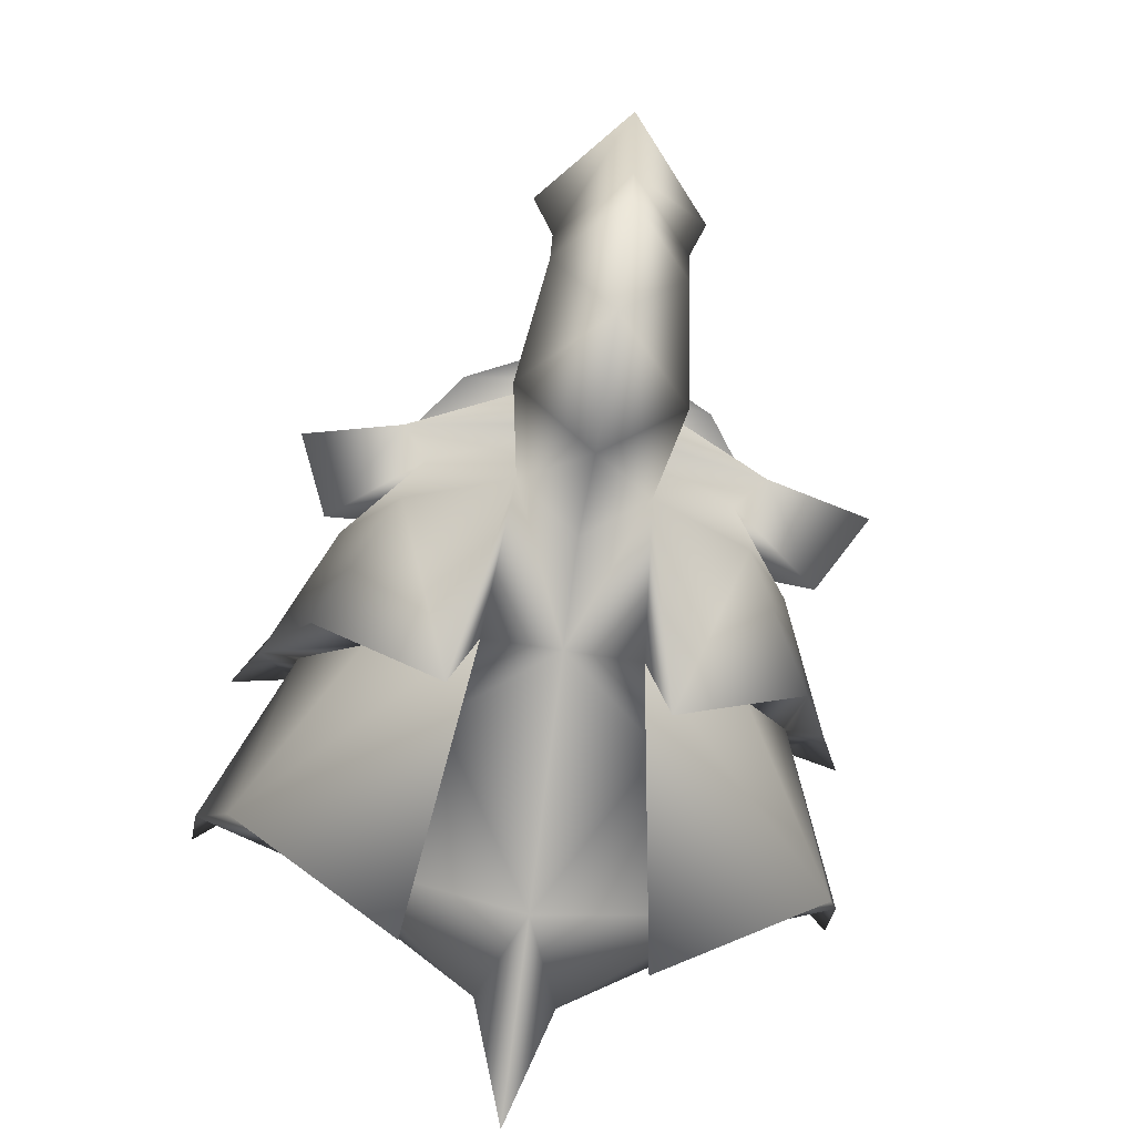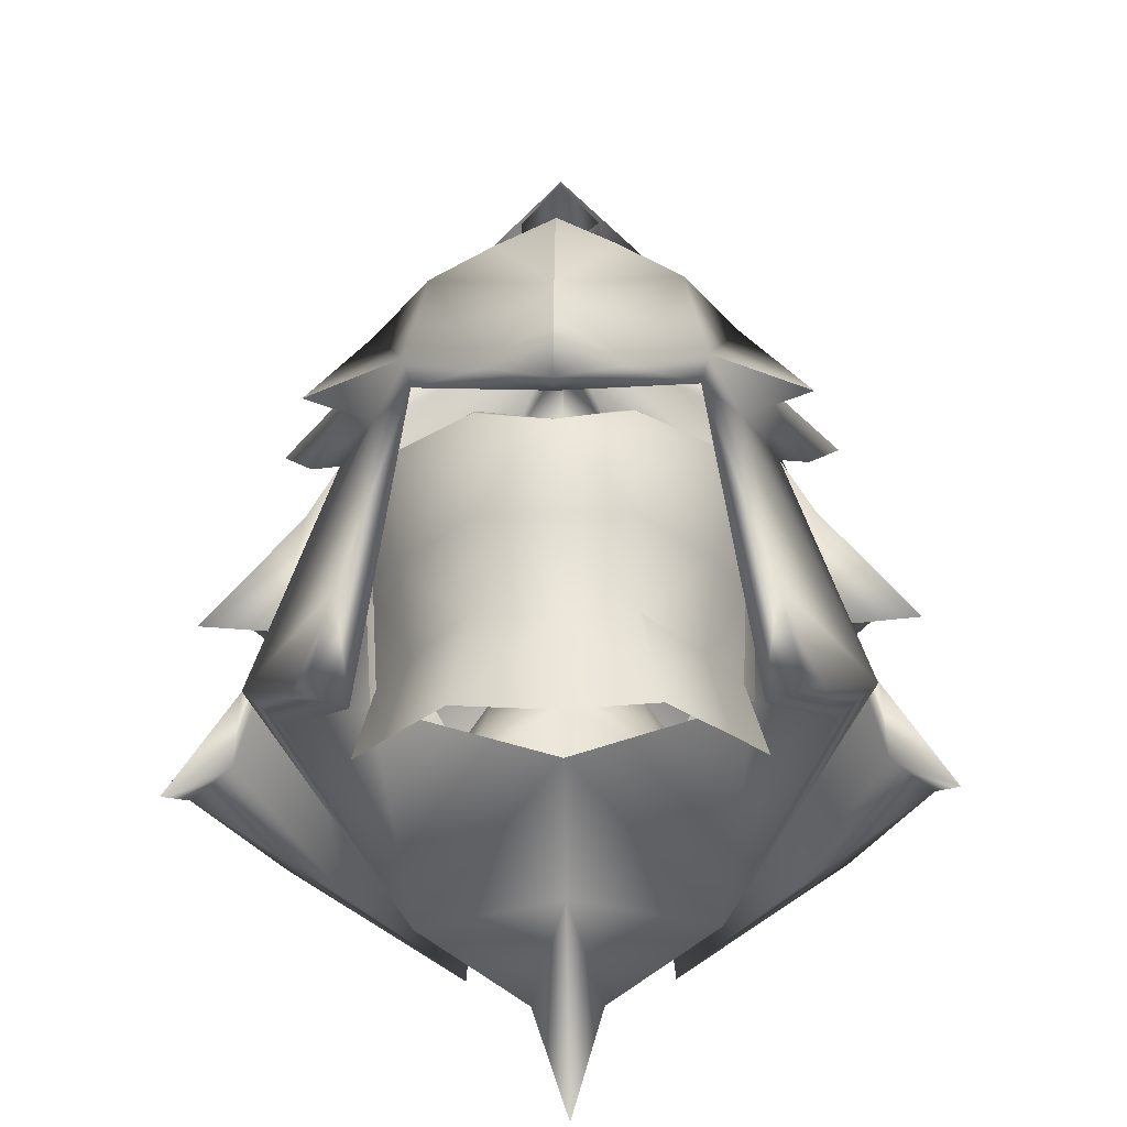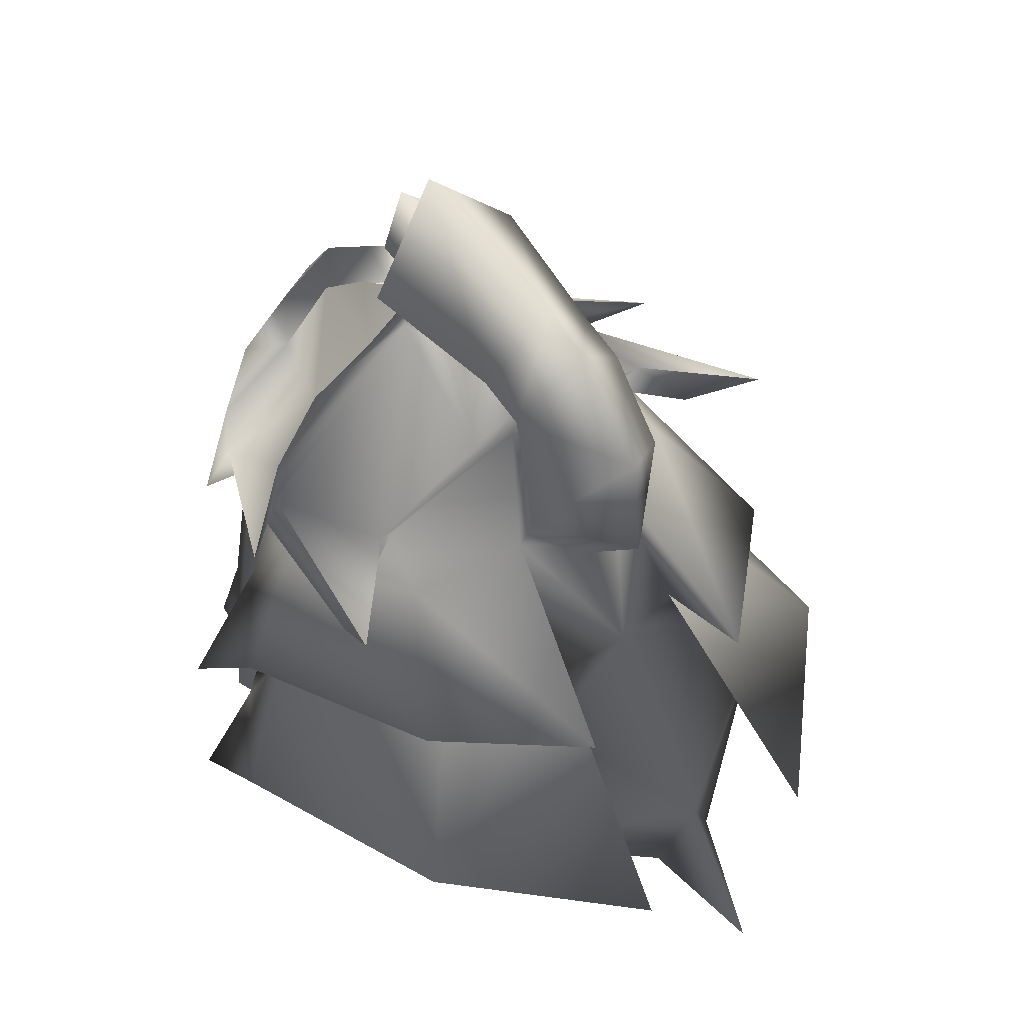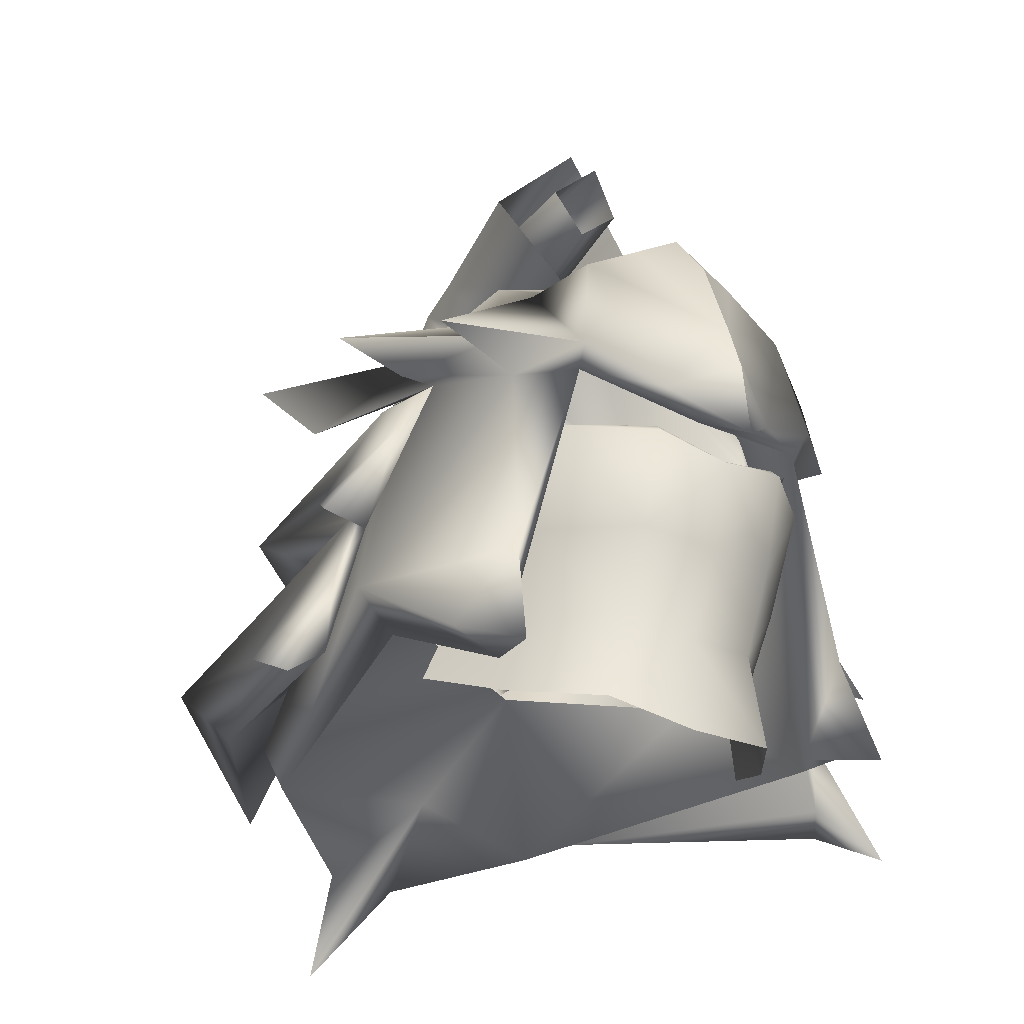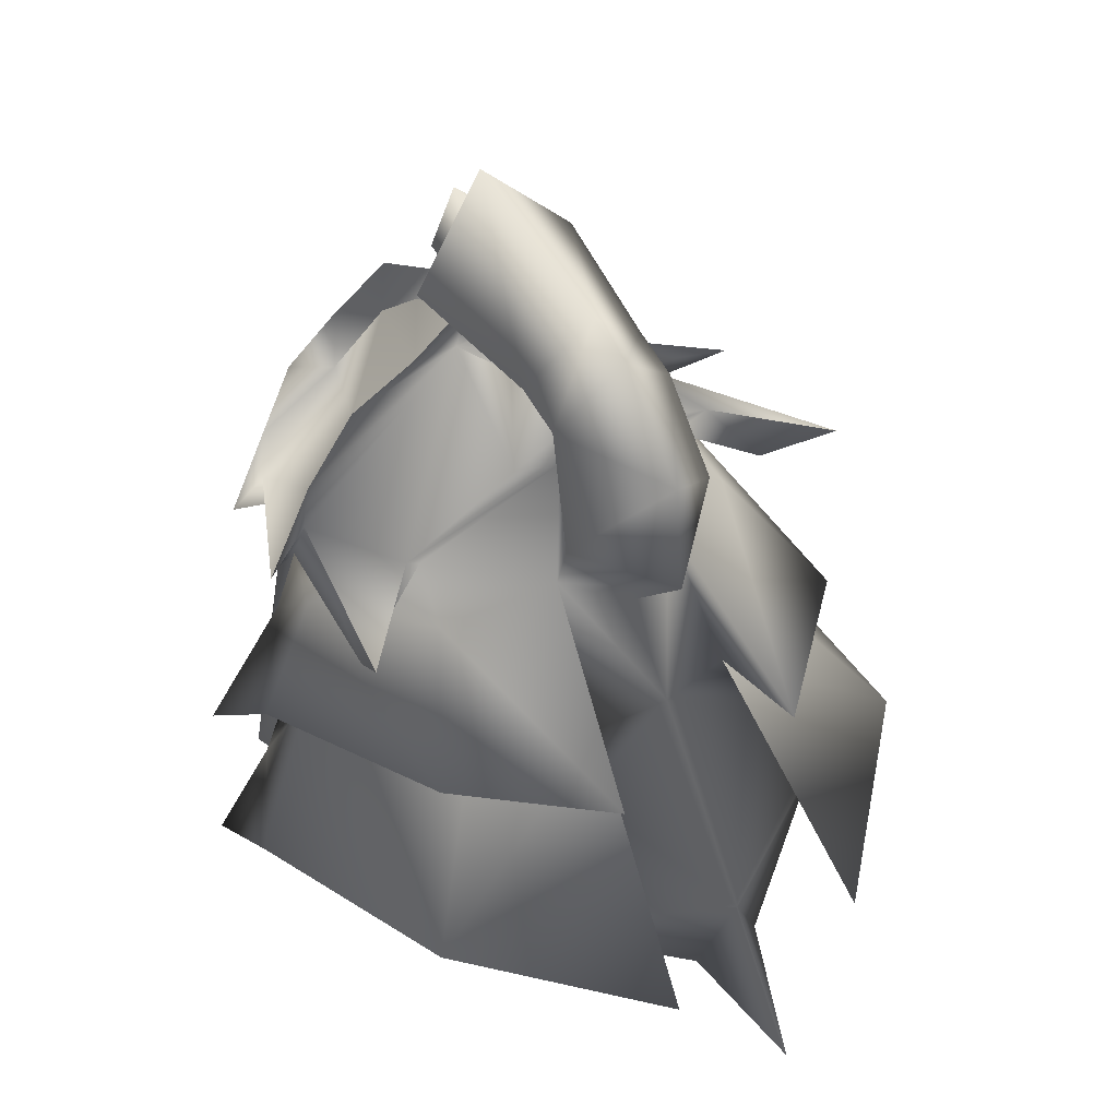
<metadata>
{"format":"obj","ext":"obj","renderer":"f3d","projection":"perspective","resolution":1024,"background":"white","views":[{"elev":-74.3,"azim":171.2,"up":"+Z"},{"elev":-41.4,"azim":1.2,"up":"+Y"},{"elev":55.7,"azim":140.8,"up":"+Y"},{"elev":-35.5,"azim":-32.4,"up":"+Y"},{"elev":51.1,"azim":146.1,"up":"+Y"}]}
</metadata>
<code>
g mesh00
v 3.9 69.63 -12.59
v 3.1 74.91 -10.35
v 0 71.51 -9.39
v 0 78.88 -8.33
v 2.625 75.61 -7.65
v -2.624 75.61 -7.65
v 0 72.44 -6.39
v 0 66.91 -6.21
v 0 71.51 -9.39
v -3.9 69.63 -12.59
v -3.1 74.91 -10.35
v 0 73.94 -15.29
v 0 78.22 -11.23
v 0 67.83 -15.99
v -3.1 64.92 -10.68
v 0 66.91 -6.21
v 3.1 64.92 -10.68
v 0 63.01 -12.18
v 0 72.44 -6.39
v 0 74.21 0.9096
v -2.624 75.61 -7.65
v -1.927 76.09 1.25
v 0 78.88 -8.33
v 0 77.86 2.29
v 2.625 75.61 -7.65
v 1.928 76.09 1.25
v 0 72.44 -6.39
v 0 74.21 0.9096
v 0 71.43 -0.5994
v 0 72.11 -6.79
v 4.129 76.1 -1.059
v 3.1 75.61 -8.05
v 0 80.73 -0.009719
v 0 79.01 -8.93
v -4.129 76.1 -1.059
v -3.1 75.61 -8.05
v 0 71.43 -0.5994
v 0 72.11 -6.79
f 1 2 3
f 4 5 6
f 6 5 7
f 8 9 10
f 10 9 11
f 10 11 12
f 12 11 13
f 12 13 2
f 2 1 12
f 12 1 14
f 12 14 10
f 10 14 15
f 10 15 8
f 3 16 1
f 1 16 17
f 1 17 14
f 14 17 18
f 14 18 15
f 19 20 21
f 21 20 22
f 21 22 23
f 23 22 24
f 23 24 25
f 25 24 26
f 25 26 27
f 27 26 28
f 29 30 31
f 31 30 32
f 31 32 33
f 33 32 34
f 33 34 35
f 35 34 36
f 35 36 37
f 37 36 38
v -3.1 74.91 -10.35
v -3.1 75.61 -8.05
v 0 78.22 -11.23
v 0 79.01 -8.93
v 3.1 74.91 -10.35
v 3.1 75.61 -8.05
v 0 71.51 -9.39
v 0 72.11 -6.79
f 39 40 41
f 41 40 42
f 41 42 43
f 43 42 44
f 43 44 45
f 45 44 46
f 45 46 39
f 39 46 40
v -11.6 43.71 2.088
v -13.5 45.61 2.088
v -7.4 45.9 -16.62
v -11.48 55.7 1.899
v -15.63 48.9 2.5
v -12.38 50.2 0.4997
v -13.58 49.2 -16.3
v -8.8 56.4 -11.6
v -3.672 58.5 -14.77
v -11.57 60.81 -6.91
v -9.66 61.02 1.591
v -12.88 65.5 -10.81
v 8.1 62.61 -8.31
v 11.29 57.59 -13.2
v 4.9 57.64 -18.95
v 2.8 65.03 9.69
v 3.5 62.23 8.891
v 0 63.43 9.89
v 8.1 60.61 8.39
v 6.575 57.05 10.49
v 11.5 59.61 5.59
v -2.799 65.03 9.69
v -3.5 62.23 8.891
v -5.7 62.93 9.59
v 8.9 58.61 7.391
v 11.5 59.61 5.59
v 8.1 57.01 6.691
v 11.04 58.41 -0.7087
v 14.14 51.83 -0.8999
v -8.7 54.6 3.199
v -6.239 56.26 9.494
v -12.38 50.2 0.4997
v -13.92 43.1 0.09963
v -10.6 47.67 -16.5
v -5.3 47.97 -24.45
v -8.1 57.01 6.669
v -10 58.41 2.39
v -8.5 47.9 -16.72
v -10.5 57.3 -1.2
v -4.95 54.8 -15.43
v -8.399 41.51 5.989
v -9 45.71 8.488
v -3.1 64.92 -10.68
v 0 58.7 -15.37
v -3.672 58.5 -14.77
v -3.672 58.5 -14.77
v -4.9 57.64 -18.95
v -3.1 64.92 -10.68
v -14.14 51.83 -0.8999
v -12.38 50.2 0.4997
v -16.12 43.5 -2.8
v -13.92 43.1 0.09963
v -16.52 40.4 1.699
v -13.82 46.9 0.3993
v -16.12 43.5 -2.8
v -12.38 50.2 0.4997
v -13.82 46.9 0.3993
v -12.18 52 -1.5
v -14.14 51.83 -0.8999
v -11.57 60.81 -6.91
v -12.88 65.5 -10.81
v -8.5 65.58 -6.31
v -13.92 43.1 0.09963
v -16.12 43.5 -2.8
v -10.6 47.67 -16.5
v -13.58 49.2 -16.3
v -5.3 47.97 -24.45
v -8.1 57.01 6.669
v -6.569 57.05 10.5
v -11.5 59.61 5.59
v -5.7 62.93 9.59
v -8.1 60.61 8.39
v -11.5 59.61 5.59
v 0 52.1 14.11
v 0 56.2 13.76
v -3 55.16 11.69
v 0 58.91 12.99
v -6.239 56.26 9.494
v 0 55.16 10.29
v -16.12 43.5 -2.8
v -3.672 58.5 -14.77
v 0 58.7 -15.37
v -0.07208 48.78 -21.71
v -4.9 57.64 -18.95
v -8.1 62.61 -8.31
v -3.1 64.92 -10.68
v -7.3 63.81 -5.41
v 0 66.91 -6.21
v -10 58.41 2.39
v -11.04 58.41 -0.7087
v -11.29 57.59 -13.2
v -10 58.41 2.39
v -9.66 61.02 1.591
v -10 58.41 2.39
v -11.4 58.91 1.69
v -10 58.41 2.39
v -8.1 57.01 6.669
v -11.4 58.91 1.69
v -8.9 58.61 7.391
v -13.2 62.81 -1.609
v -13.2 62.81 -1.609
v -8.9 58.61 7.391
v -8.9 62.71 2.29
v -6.18 66.4 2.29
v -5.7 62.93 9.59
v -3.5 62.23 8.891
v -8.1 60.61 8.39
v -8.9 58.61 7.391
v -11.5 59.61 5.59
v -8.1 57.01 6.669
v -5.3 47.97 -24.45
v -3.672 58.5 -14.77
v 6.239 56.26 9.494
v 8.7 54.6 3.199
v 11.6 43.71 2.088
v 10.6 47.67 -16.5
v 13.92 43.1 0.09963
v 12.38 50.2 0.4997
v 3.1 64.92 -10.68
v 7.3 63.81 -5.41
v 13.58 49.2 -16.3
v 5.3 47.97 -24.45
v 3.672 58.5 -14.77
v 8.4 41.51 5.989
v 10.8 42.41 5.989
v 9.592 39.93 10.04
v 9.001 45.71 8.488
v 10.08 57.3 -1.2
v 10 58.41 2.39
v 13.5 45.61 2.088
v 8.1 57.01 6.691
v 1.703 44.36 -21.11
v -0.09829 41.08 -26.54
v -1.897 44.36 -21.11
v 3.1 64.92 -10.68
v 4.9 57.64 -18.95
v 3.672 58.5 -14.77
v 0 63.01 -12.18
v 3.1 64.92 -10.68
v 3.672 58.5 -14.77
v 12.38 50.2 0.4997
v 14.14 51.83 -0.8999
v 15.63 48.9 2.5
v 16.12 43.5 -2.8
v 13.82 46.9 0.3993
v 16.52 40.4 1.699
v 13.92 43.1 0.09963
v 16.12 43.5 -2.8
v 13.82 46.9 0.3993
v 12.38 50.2 0.4997
v 12.18 52 -1.5
v 14.14 51.83 -0.8999
v 11.48 55.7 1.899
v 12.38 50.2 0.4997
v 8.5 65.58 -6.31
v 12.88 65.5 -10.81
v 11.57 60.81 -6.91
v 5.3 47.97 -24.45
v 13.58 49.2 -16.3
v 10.6 47.67 -16.5
v 16.12 43.5 -2.8
v 13.92 43.1 0.09963
v 2.6 68.13 2.19
v 0 67.13 2.69
v 0 71.2 1.43
v -2.6 68.13 2.19
v 5.7 62.93 9.59
v 11.5 59.61 5.59
v 8.1 57.01 6.691
v 7.4 45.9 -16.62
v 8.6 48.9 -3.199
v 0 48.6 -6.8
v 5.7 62.93 9.59
v 3 55.16 11.69
v 6.239 56.26 9.494
v 0 67.33 9.29
v 0 58.91 12.99
v 0 56.2 13.76
v 0 55.16 10.29
v 16.12 43.5 -2.8
v 8.8 56.4 -11.6
v 10 58.41 2.39
v 10 58.41 2.39
v 11.57 60.81 -6.91
v 9.66 61.02 1.591
v 12.88 65.5 -10.81
v 11.4 58.91 1.69
v 10 58.41 2.39
v 9.66 61.02 1.591
v 13.2 62.81 -1.609
v 8.9 58.61 7.391
v 11.4 58.91 1.69
v 8.1 57.01 6.691
v 10 58.41 2.39
v 13.2 62.81 -1.609
v 8.9 62.71 2.29
v 8.9 58.61 7.391
v 6.18 66.4 2.29
v 8.1 60.61 8.39
v 3.5 62.23 8.891
v 5.7 62.93 9.59
v 3.672 58.5 -14.77
v 5.3 47.97 -24.45
v -6.239 56.26 9.494
v -10.8 42.41 5.989
v -9.591 39.93 10.04
v -12.38 50.2 0.4997
v -14.14 51.83 -0.8999
v -12.18 52 -1.5
v -11.29 57.59 -13.2
v -8.8 56.4 -11.6
v -4.9 57.64 -18.95
v -3.672 58.5 -14.77
v -2.799 65.03 9.69
v 0 63.93 11.39
v 0 67.33 9.29
v -10 58.41 2.39
v -7.3 63.81 -5.41
v 0 66.91 -6.21
v -2.6 68.32 -6.41
v 0 71.14 -7.61
v -12.88 65.5 -10.81
v -8.5 65.58 -6.31
v 0 67.13 2.69
v -2.6 68.32 -6.41
v 0 69.61 -2.21
v 0 71.14 -7.61
v -4.95 54.8 -15.43
v -10.5 57.3 -1.2
v -11.48 55.7 1.899
v -14.14 51.83 -0.8999
v -13.2 62.81 -1.609
v -8.9 62.71 2.29
v -6.18 66.4 2.29
v -3.5 62.23 8.891
v 0 63.43 9.89
v -2.6 68.13 2.19
v 0 67.33 6.29
v 0 71.2 1.43
v 6.239 56.26 9.494
v 12.38 50.2 0.4997
v 12.18 52 -1.5
v 14.14 51.83 -0.8999
v 8.8 56.4 -11.6
v 11.29 57.59 -13.2
v 3.672 58.5 -14.77
v 4.9 57.64 -18.95
v -0.05343 46.3 -14.83
v -0.09829 41.08 -26.54
v 0 67.33 9.29
v 0 63.93 11.39
v 2.8 65.03 9.69
v 2.6 68.32 -6.41
v 7.3 63.81 -5.41
v 10 58.41 2.39
v 0 69.61 -2.21
v 2.6 68.32 -6.41
v 8.5 65.58 -6.31
v 12.88 65.5 -10.81
v 11.48 55.7 1.899
v 10.08 57.3 -1.2
v 4.95 54.8 -15.43
v 6.18 66.4 2.29
v 8.9 62.71 2.29
v 13.2 62.81 -1.609
v 8.5 47.9 -16.72
v 4.95 54.8 -15.43
v 0 71.2 1.43
v 0 67.33 6.29
v 2.6 68.13 2.19
v 0 63.43 9.89
v 3.5 62.23 8.891
v -8.6 48.9 -3.199
v 3.672 58.5 -14.77
f 47 48 49
f 50 51 52
f 53 54 55
f 56 57 58
f 59 60 61
f 62 63 64
f 65 66 67
f 68 69 70
f 71 72 73
f 74 75 60
f 47 76 77
f 78 79 80
f 55 81 53
f 82 83 48
f 84 85 86
f 48 47 87
f 87 47 77
f 87 77 88
f 89 90 91
f 92 93 94
f 51 95 96
f 97 98 99
f 99 98 100
f 99 100 101
f 79 102 103
f 103 102 104
f 51 50 105
f 106 107 108
f 109 110 111
f 111 110 112
f 111 112 113
f 114 115 116
f 117 118 115
f 115 118 119
f 120 121 122
f 122 121 123
f 124 125 122
f 54 53 104
f 104 53 126
f 104 126 103
f 127 128 86
f 86 128 129
f 86 129 84
f 130 131 132
f 132 131 133
f 132 133 134
f 135 133 136
f 136 133 131
f 136 131 137
f 137 131 130
f 57 56 138
f 139 140 141
f 142 143 144
f 144 143 145
f 144 145 146
f 147 148 149
f 149 148 150
f 151 152 153
f 153 152 154
f 153 154 155
f 155 154 156
f 80 157 158
f 159 160 161
f 162 163 164
f 60 59 74
f 165 134 166
f 167 168 169
f 170 171 172
f 172 171 173
f 172 173 170
f 174 175 176
f 176 175 177
f 178 179 129
f 129 179 180
f 129 180 84
f 181 182 183
f 89 184 90
f 90 184 185
f 90 185 186
f 187 188 189
f 190 191 192
f 192 191 193
f 192 193 194
f 163 195 196
f 196 195 197
f 198 199 189
f 189 199 200
f 201 202 203
f 204 205 206
f 206 205 207
f 206 207 208
f 209 210 211
f 211 210 212
f 63 62 213
f 214 66 215
f 216 217 218
f 66 65 219
f 220 125 221
f 69 68 64
f 64 68 222
f 64 222 62
f 223 224 220
f 220 224 120
f 220 120 225
f 225 120 122
f 195 226 197
f 197 226 167
f 197 167 227
f 227 167 169
f 228 74 166
f 166 74 59
f 166 59 165
f 165 59 61
f 229 230 231
f 231 230 232
f 233 234 235
f 236 237 238
f 238 237 239
f 238 239 240
f 241 242 243
f 243 242 244
f 72 71 245
f 245 71 246
f 245 246 247
f 248 249 162
f 250 82 88
f 88 82 48
f 88 48 251
f 251 48 87
f 251 87 252
f 252 87 88
f 252 88 251
f 253 254 255
f 255 254 256
f 255 256 257
f 257 256 258
f 257 258 259
f 114 124 115
f 115 124 122
f 115 122 117
f 117 122 123
f 117 123 260
f 260 123 261
f 260 261 262
f 263 106 264
f 264 106 108
f 264 108 265
f 265 108 266
f 265 266 267
f 268 57 269
f 269 57 270
f 269 270 271
f 271 270 272
f 271 272 273
f 158 274 80
f 80 274 275
f 80 275 78
f 78 275 135
f 78 135 276
f 276 135 136
f 276 136 277
f 277 136 137
f 141 278 139
f 139 278 279
f 139 279 210
f 210 279 280
f 210 280 212
f 148 281 150
f 150 281 282
f 150 282 283
f 283 282 284
f 283 284 285
f 173 159 170
f 170 159 161
f 170 161 171
f 171 161 176
f 171 176 173
f 173 176 177
f 173 177 286
f 287 288 289
f 289 288 290
f 289 290 291
f 291 290 292
f 291 292 293
f 83 85 48
f 48 85 84
f 48 84 49
f 49 84 180
f 49 180 294
f 294 180 295
f 294 295 178
f 296 297 298
f 298 297 223
f 298 223 219
f 219 223 220
f 219 220 66
f 66 220 221
f 66 221 215
f 267 299 265
f 265 299 201
f 265 201 300
f 300 201 203
f 300 203 301
f 273 302 303
f 303 302 270
f 303 270 304
f 304 270 231
f 304 231 305
f 75 74 306
f 306 74 228
f 306 228 164
f 164 228 307
f 164 307 162
f 162 307 308
f 162 308 248
f 209 309 210
f 210 309 310
f 210 310 235
f 235 310 311
f 235 311 233
f 160 217 161
f 161 217 216
f 161 216 176
f 176 216 312
f 176 312 174
f 174 312 313
f 314 315 316
f 316 315 317
f 316 317 244
f 244 317 318
f 244 318 243
f 76 47 319
f 319 47 49
f 319 49 218
f 218 49 294
f 218 294 216
f 216 294 178
f 216 178 312
f 312 178 129
f 312 129 313
f 313 129 128
f 313 128 320
v 0 43.7 9
v 0 39.1 8.8
v 4.3 39.7 8.4
v 8.9 43.3 0.1992
v 7.904 46.5 0.9995
v 7.1 41.1 4.4
v 6.136 44.9 4.899
v 3.4 44.2 8.6
v -7.904 46.5 0.9995
v -8.9 43.3 0.1992
v -7.1 41.1 4.4
v -8.069 50.3 2.8
v -7.904 46.5 0.9995
v -6.136 44.9 4.899
v -7.1 41.1 4.4
v -4.3 39.7 8.4
v 8.069 50.3 2.8
v 6.715 48.72 6.476
v 3.4 44.2 8.6
v 3.415 47.9 10.37
v 0 47.5 10.97
v 3.4 44.2 8.6
v 0 43.7 9
v -3.4 44.2 8.6
v -3.415 47.9 10.37
v -6.715 48.72 6.476
v -4.3 39.7 8.4
v -3.4 44.2 8.6
v -6.136 44.9 4.899
v -8.069 50.3 2.8
f 321 322 323
f 324 325 326
f 326 325 327
f 326 327 323
f 323 327 328
f 329 330 331
f 332 333 334
f 334 333 335
f 334 335 336
f 325 337 327
f 327 337 338
f 327 338 339
f 339 338 340
f 339 340 341
f 323 342 343
f 343 342 341
f 343 341 344
f 344 341 345
f 344 345 346
f 322 321 347
f 347 321 348
f 347 348 349
f 349 348 346
f 349 346 350
v -3.415 47.9 10.37
v 0 47.5 10.97
v 0 51.4 12.39
v 3.415 47.9 10.37
v 8.069 50.3 2.8
v 8.071 54.3 4.899
v 6.715 48.72 6.476
v 6.892 53.32 8.576
v 3.4 52.4 11.79
v -3.4 52.4 11.79
v -6.892 53.32 8.576
v -6.715 48.72 6.476
v -8.071 54.3 4.899
v -8.069 50.3 2.8
v 7.623 54.7 4.4
v 6.515 53.82 8.076
v 3.3 52.9 11.39
v 0 51.8 11.99
v -3.3 52.9 11.39
v -6.515 53.82 8.076
v -7.623 54.7 4.4
f 351 352 353
f 353 352 354
f 355 356 357
f 357 356 358
f 357 358 354
f 354 358 359
f 354 359 353
f 353 360 351
f 351 360 361
f 351 361 362
f 362 361 363
f 362 363 364
f 356 365 358
f 358 365 366
f 358 366 359
f 359 366 367
f 359 367 353
f 353 367 368
f 353 368 360
f 360 368 369
f 360 369 361
f 361 369 370
f 361 370 363
f 363 370 371

</code>
